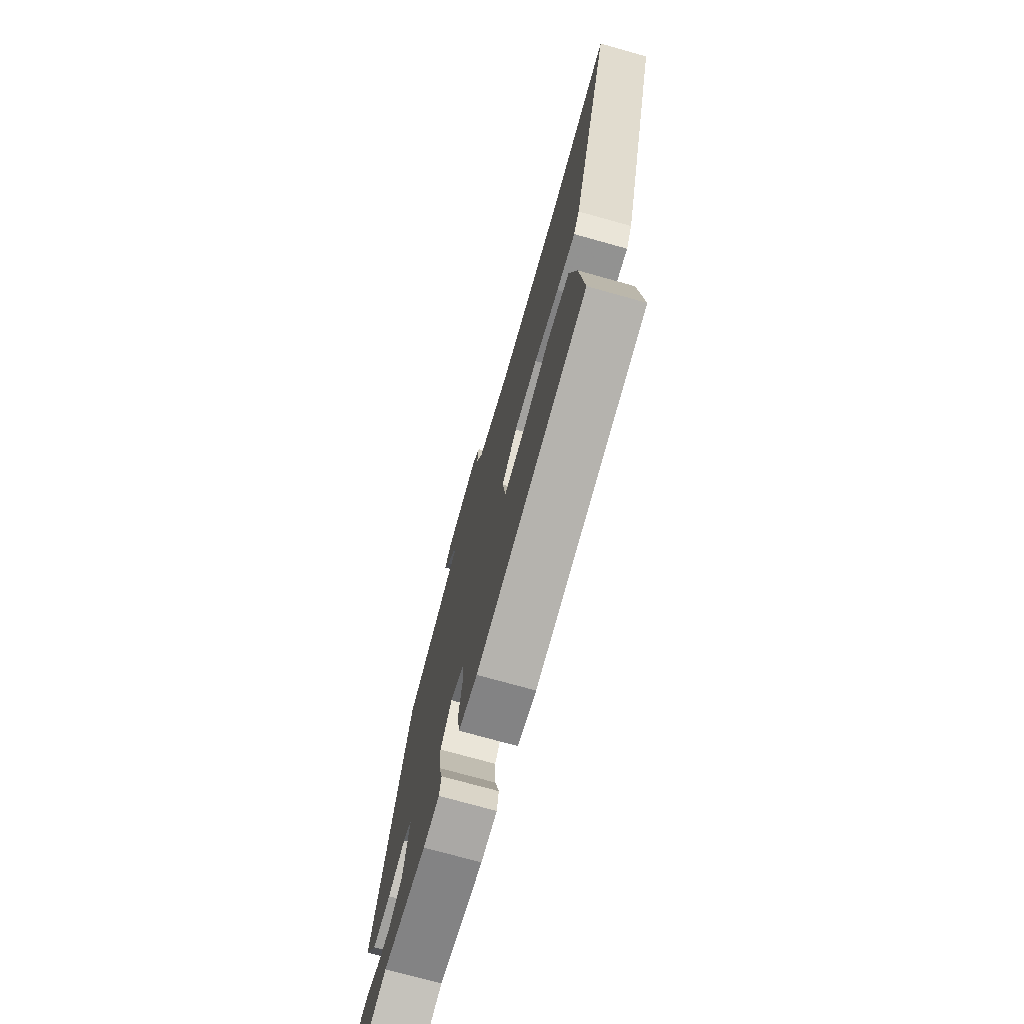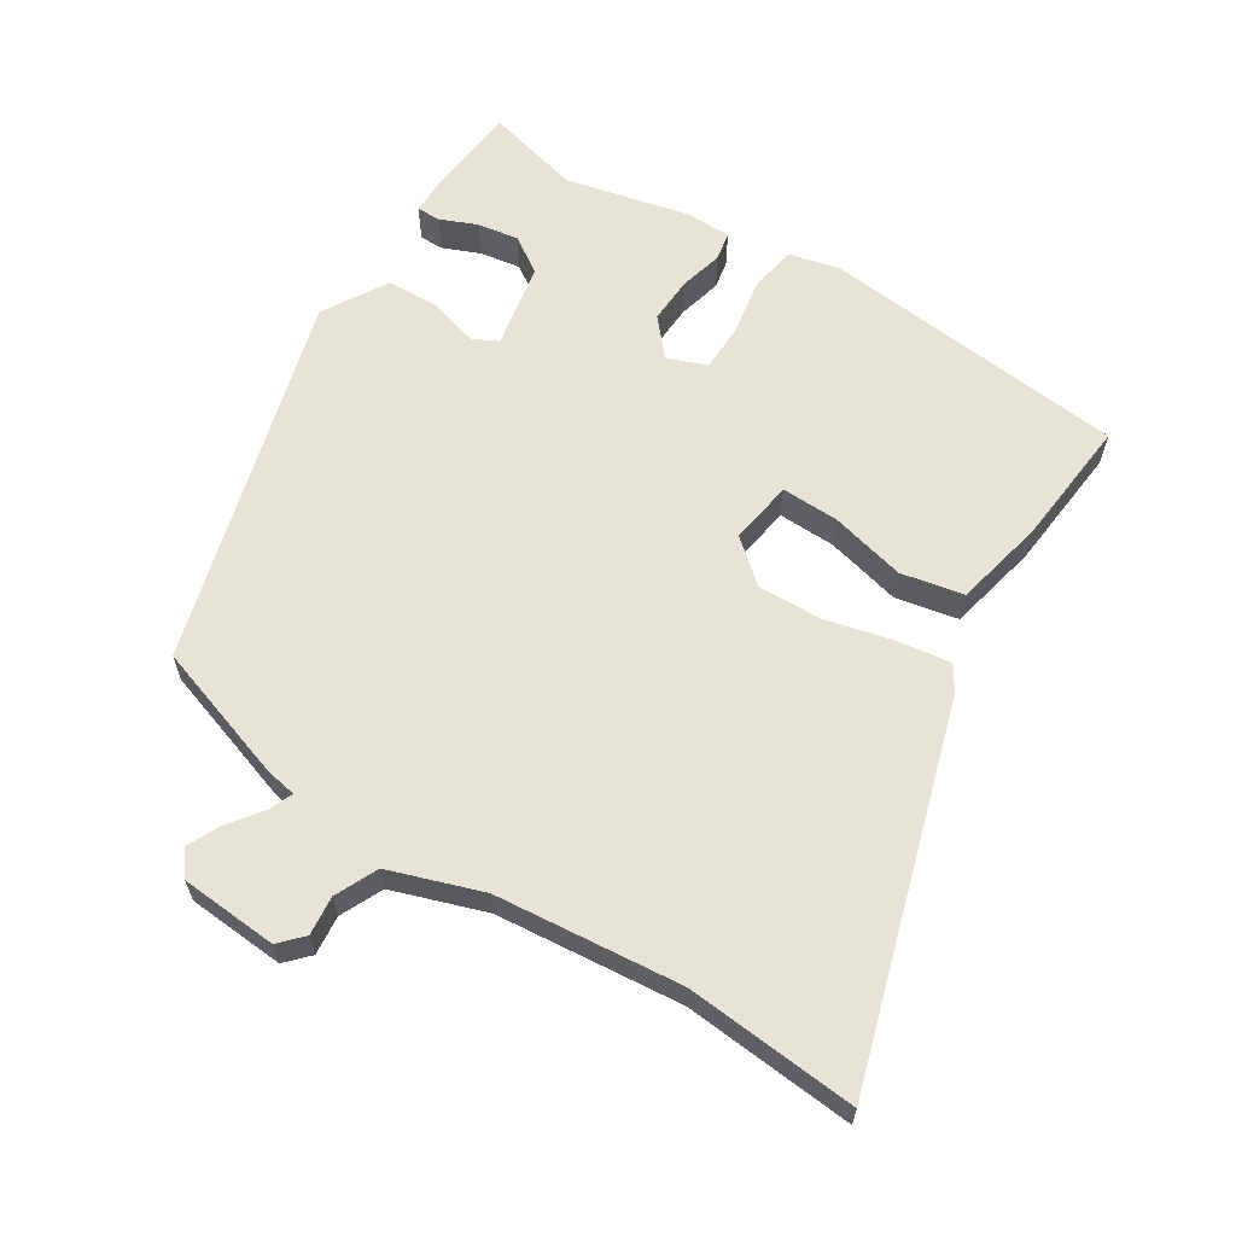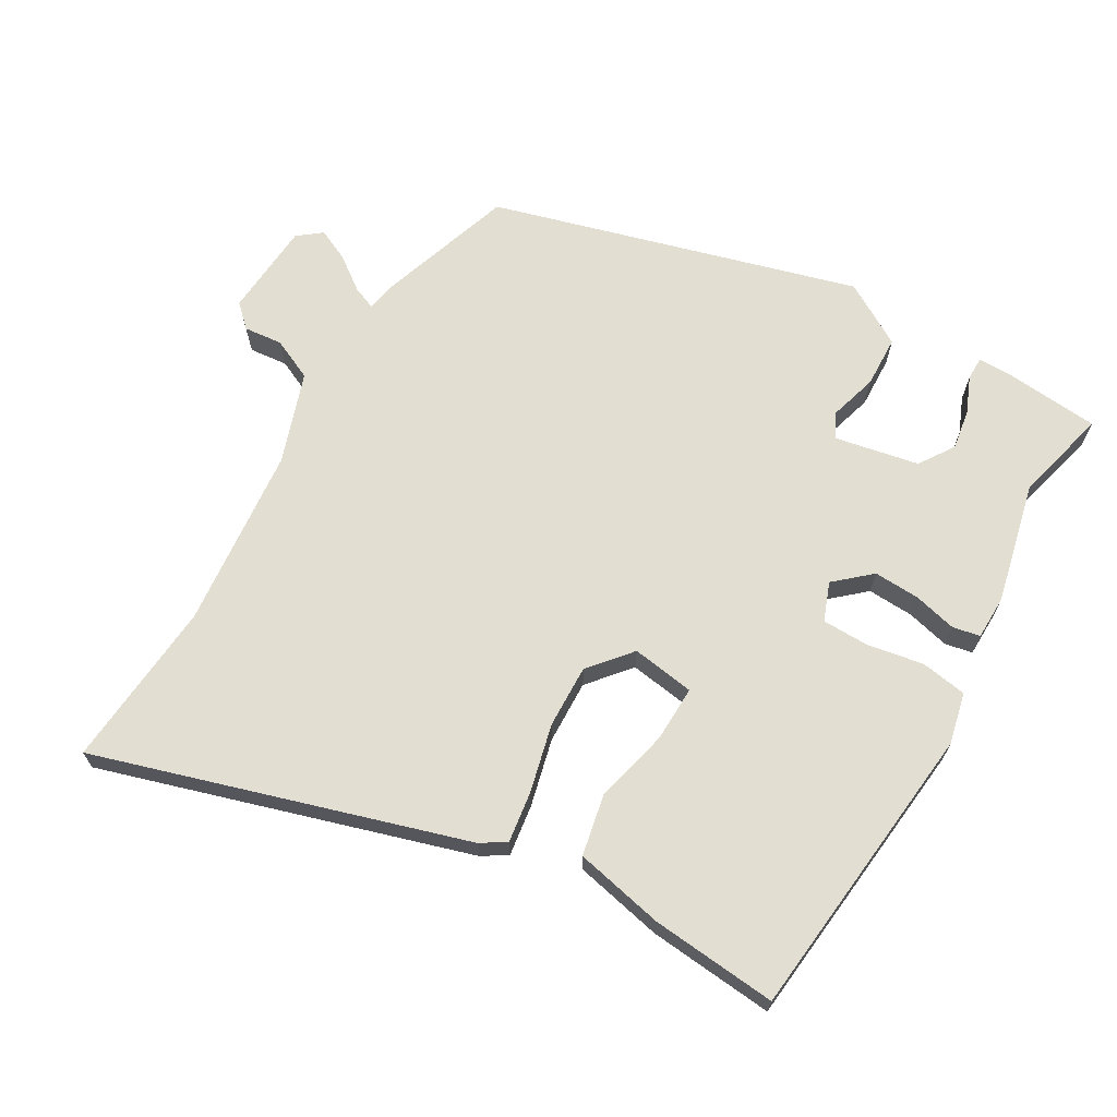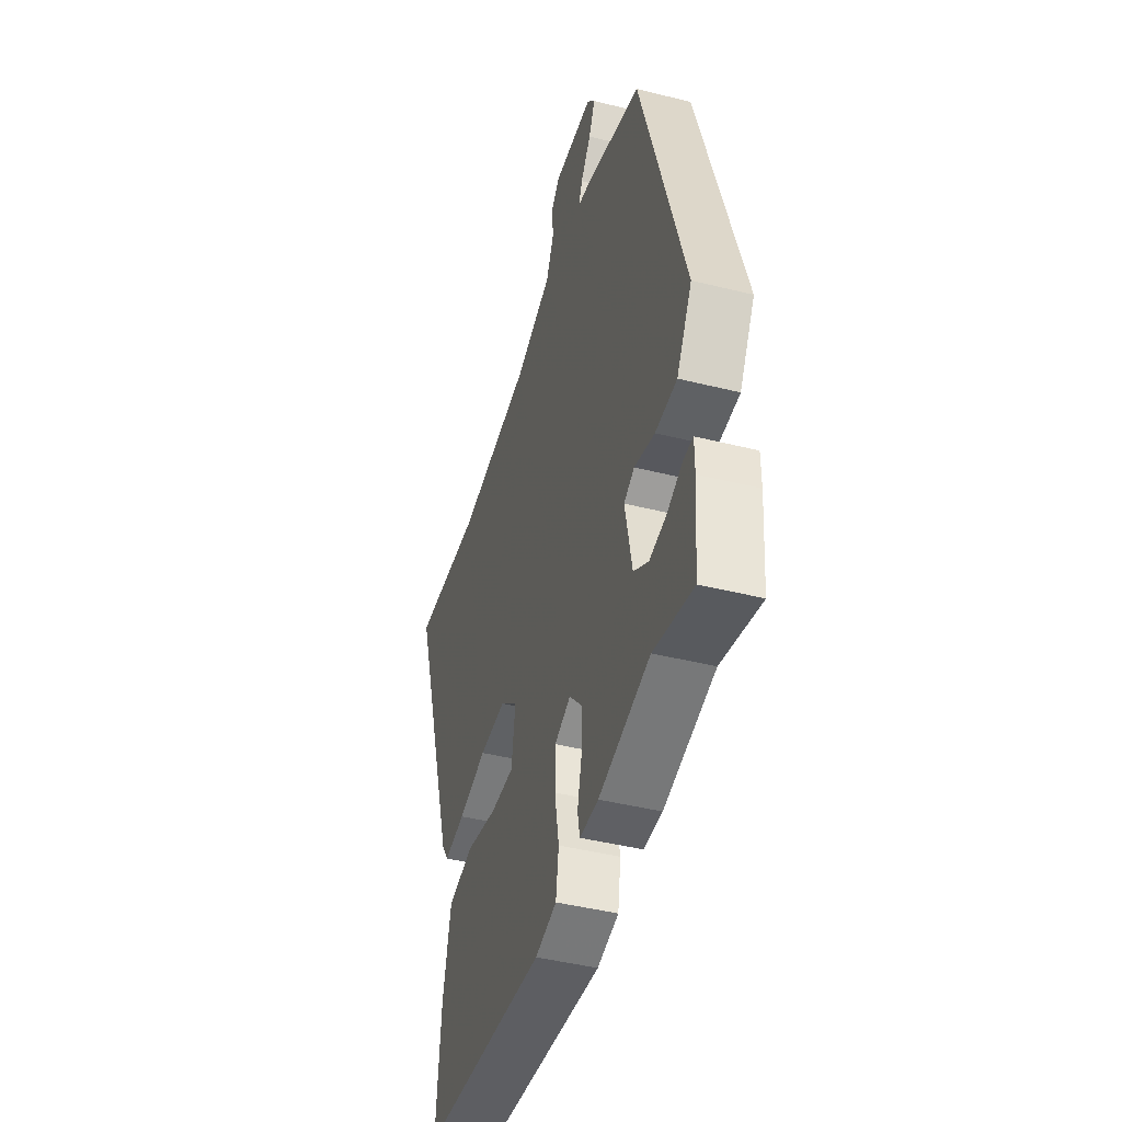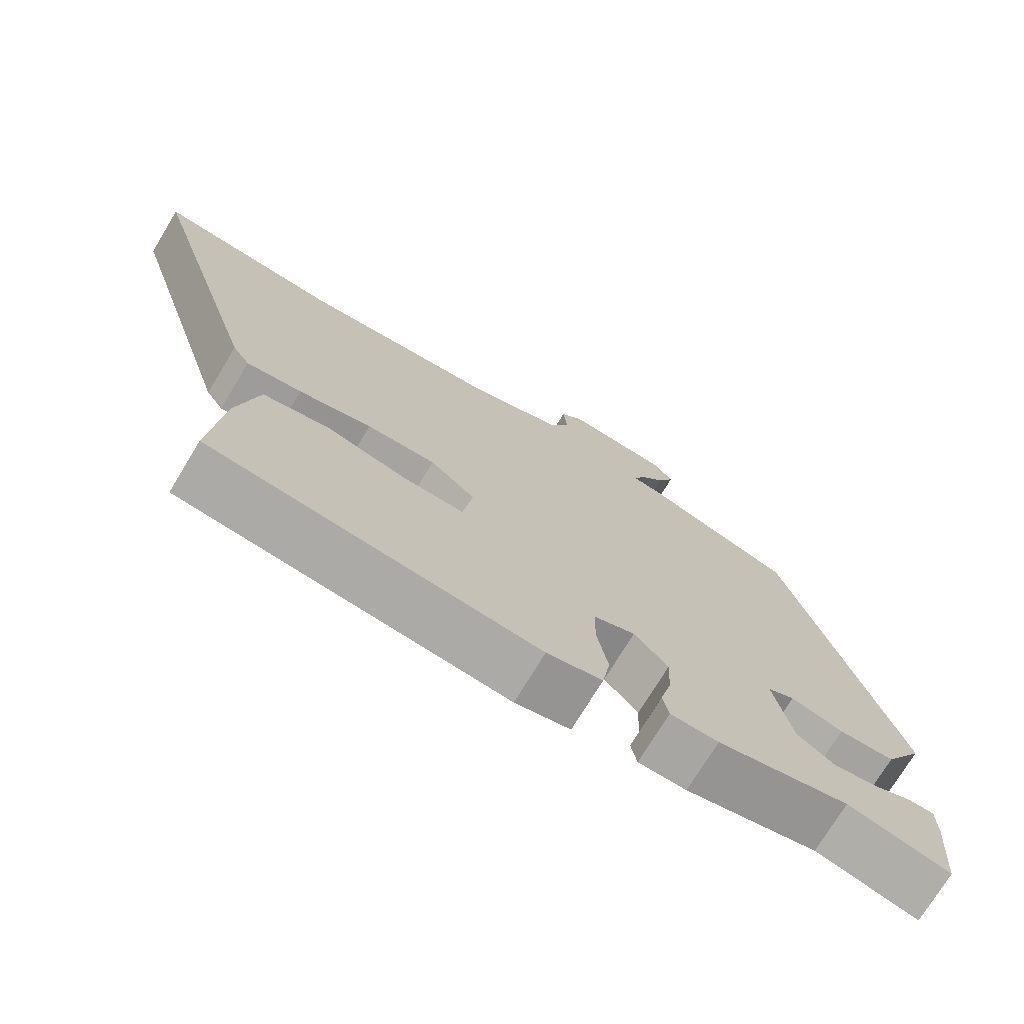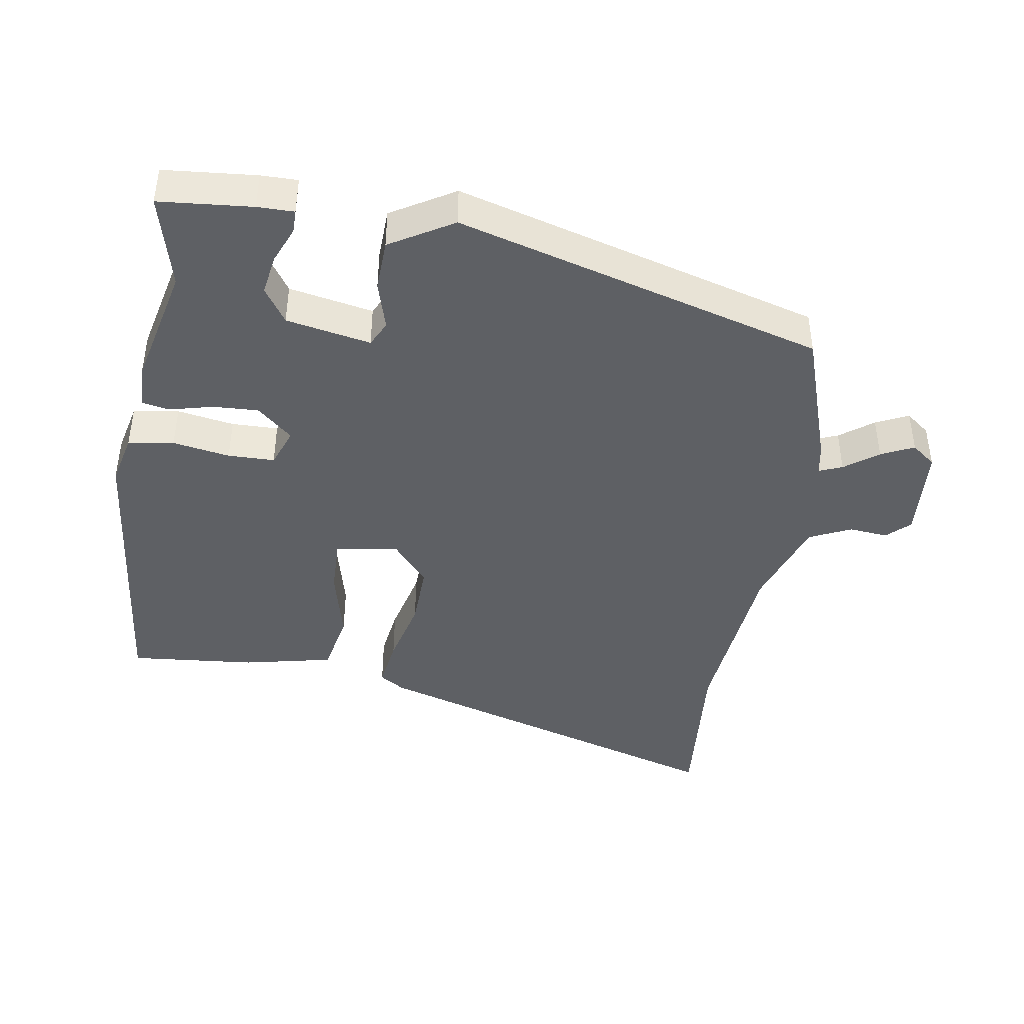
<metadata>
{"format":"obj","ext":"obj","renderer":"f3d","projection":"perspective","resolution":1024,"background":"white","views":[{"elev":-74.3,"azim":74.4,"up":"+Z"},{"elev":62.2,"azim":32.4,"up":"+Y"},{"elev":67.5,"azim":120.3,"up":"+Y"},{"elev":-44.5,"azim":-106.2,"up":"+Z"},{"elev":-73.9,"azim":148.8,"up":"+Z"},{"elev":-42.8,"azim":-98.9,"up":"+Y"}]}
</metadata>
<code>
v -0.387 0.07 0.467
v -0.181 0.07 0.535
v -0.136 0.07 0.543
v -0.15 0.07 0.578
v -0.187 0.07 0.628
v -0.21 0.07 0.677
v -0.182 0.07 0.713
v -0.038 0.07 0.723
v -0.006 0.07 0.689
v -0.012 0.07 0.631
v 0.017 0.07 0.568
v 0.154 0.07 0.521
v 0.429 0.07 0.494
v 0.682 0.07 0.515
v 0.512 0.07 -0.039
v 0.488 0.07 -0.076
v 0.411 0.07 -0.065
v 0.309 0.07 -0.04
v 0.213 0.07 -0.037
v 0.15 0.07 -0.09
v 0.164 0.07 -0.185
v 0.249 0.07 -0.183
v 0.361 0.07 -0.156
v 0.454 0.07 -0.175
v 0.483 0.07 -0.31
v 0.5 0.07 -0.5
v 0.046 0.07 -0.546
v -0.031 0.07 -0.528
v -0.042 0.07 -0.459
v -0.027 0.07 -0.373
v -0.028 0.07 -0.303
v -0.086 0.07 -0.281
v -0.133 0.07 -0.334
v -0.13 0.07 -0.403
v -0.114 0.07 -0.468
v -0.122 0.07 -0.51
v -0.189 0.07 -0.511
v -0.373 0.07 -0.468
v -0.515 0.07 -0.504
v -0.527 0.07 -0.364
v -0.527 0.07 -0.309
v -0.492 0.07 -0.309
v -0.437 0.07 -0.332
v -0.376 0.07 -0.342
v -0.323 0.07 -0.307
v -0.298 0.07 -0.18
v -0.336 0.07 -0.161
v -0.409 0.07 -0.182
v -0.487 0.07 -0.179
v -0.543 0.07 -0.084
v -0.387 0 0.467
v -0.181 0 0.535
v -0.136 0 0.543
v -0.15 0 0.578
v -0.187 0 0.628
v -0.21 0 0.677
v -0.182 0 0.713
v -0.038 0 0.723
v -0.006 0 0.689
v -0.012 0 0.631
v 0.017 0 0.568
v 0.154 0 0.521
v 0.429 0 0.494
v 0.682 0 0.515
v 0.512 0 -0.039
v 0.488 0 -0.076
v 0.411 0 -0.065
v 0.309 0 -0.04
v 0.213 0 -0.037
v 0.15 0 -0.09
v 0.164 0 -0.185
v 0.249 0 -0.183
v 0.361 0 -0.156
v 0.454 0 -0.175
v 0.483 0 -0.31
v 0.5 0 -0.5
v 0.046 0 -0.546
v -0.031 0 -0.528
v -0.042 0 -0.459
v -0.027 0 -0.373
v -0.028 0 -0.303
v -0.086 0 -0.281
v -0.133 0 -0.334
v -0.13 0 -0.403
v -0.114 0 -0.468
v -0.122 0 -0.51
v -0.189 0 -0.511
v -0.373 0 -0.468
v -0.515 0 -0.504
v -0.527 0 -0.364
v -0.527 0 -0.309
v -0.492 0 -0.309
v -0.437 0 -0.332
v -0.376 0 -0.342
v -0.323 0 -0.307
v -0.298 0 -0.18
v -0.336 0 -0.161
v -0.409 0 -0.182
v -0.487 0 -0.179
v -0.543 0 -0.084
f 1 2 3
f 50 1 3
f 49 50 3
f 48 49 3
f 47 48 3
f 46 47 3
f 45 46 3
f 41 42 43
f 40 41 43
f 39 40 43
f 38 39 43
f 38 43 44
f 37 38 44
f 36 37 44
f 35 36 44
f 34 35 44
f 33 34 44 45
f 28 29 30
f 27 28 30
f 26 27 30
f 25 26 30
f 24 25 30
f 23 24 30
f 22 23 30
f 21 22 30 31
f 20 21 31 32
f 16 17 18
f 15 16 18
f 14 15 18
f 13 14 18
f 12 13 18 19
f 19 20 32
f 12 19 32
f 11 12 32
f 8 9 10
f 7 8 10
f 6 7 10
f 5 6 10
f 4 5 10
f 3 4 10 11
f 32 33 45
f 11 32 45
f 3 11 45
f 53 52 51
f 53 51 100
f 53 100 99
f 53 99 98
f 53 98 97
f 53 97 96
f 53 96 95
f 93 92 91
f 93 91 90
f 93 90 89
f 93 89 88
f 94 93 88
f 94 88 87
f 94 87 86
f 94 86 85
f 94 85 84
f 95 94 84 83
f 80 79 78
f 80 78 77
f 80 77 76
f 80 76 75
f 80 75 74
f 80 74 73
f 80 73 72
f 81 80 72 71
f 82 81 71 70
f 68 67 66
f 68 66 65
f 68 65 64
f 68 64 63
f 69 68 63 62
f 82 70 69
f 82 69 62
f 82 62 61
f 60 59 58
f 60 58 57
f 60 57 56
f 60 56 55
f 60 55 54
f 61 60 54 53
f 95 83 82
f 95 82 61
f 95 61 53
f 1 51 52 2
f 2 52 53 3
f 3 53 54 4
f 4 54 55 5
f 5 55 56 6
f 6 56 57 7
f 7 57 58 8
f 8 58 59 9
f 9 59 60 10
f 10 60 61 11
f 11 61 62 12
f 12 62 63 13
f 13 63 64 14
f 14 64 65 15
f 15 65 66 16
f 16 66 67 17
f 17 67 68 18
f 18 68 69 19
f 19 69 70 20
f 20 70 71 21
f 21 71 72 22
f 22 72 73 23
f 23 73 74 24
f 24 74 75 25
f 25 75 76 26
f 26 76 77 27
f 27 77 78 28
f 28 78 79 29
f 29 79 80 30
f 30 80 81 31
f 31 81 82 32
f 32 82 83 33
f 33 83 84 34
f 34 84 85 35
f 35 85 86 36
f 36 86 87 37
f 37 87 88 38
f 38 88 89 39
f 39 89 90 40
f 40 90 91 41
f 41 91 92 42
f 42 92 93 43
f 43 93 94 44
f 44 94 95 45
f 45 95 96 46
f 46 96 97 47
f 47 97 98 48
f 48 98 99 49
f 49 99 100 50
f 50 100 51 1

</code>
